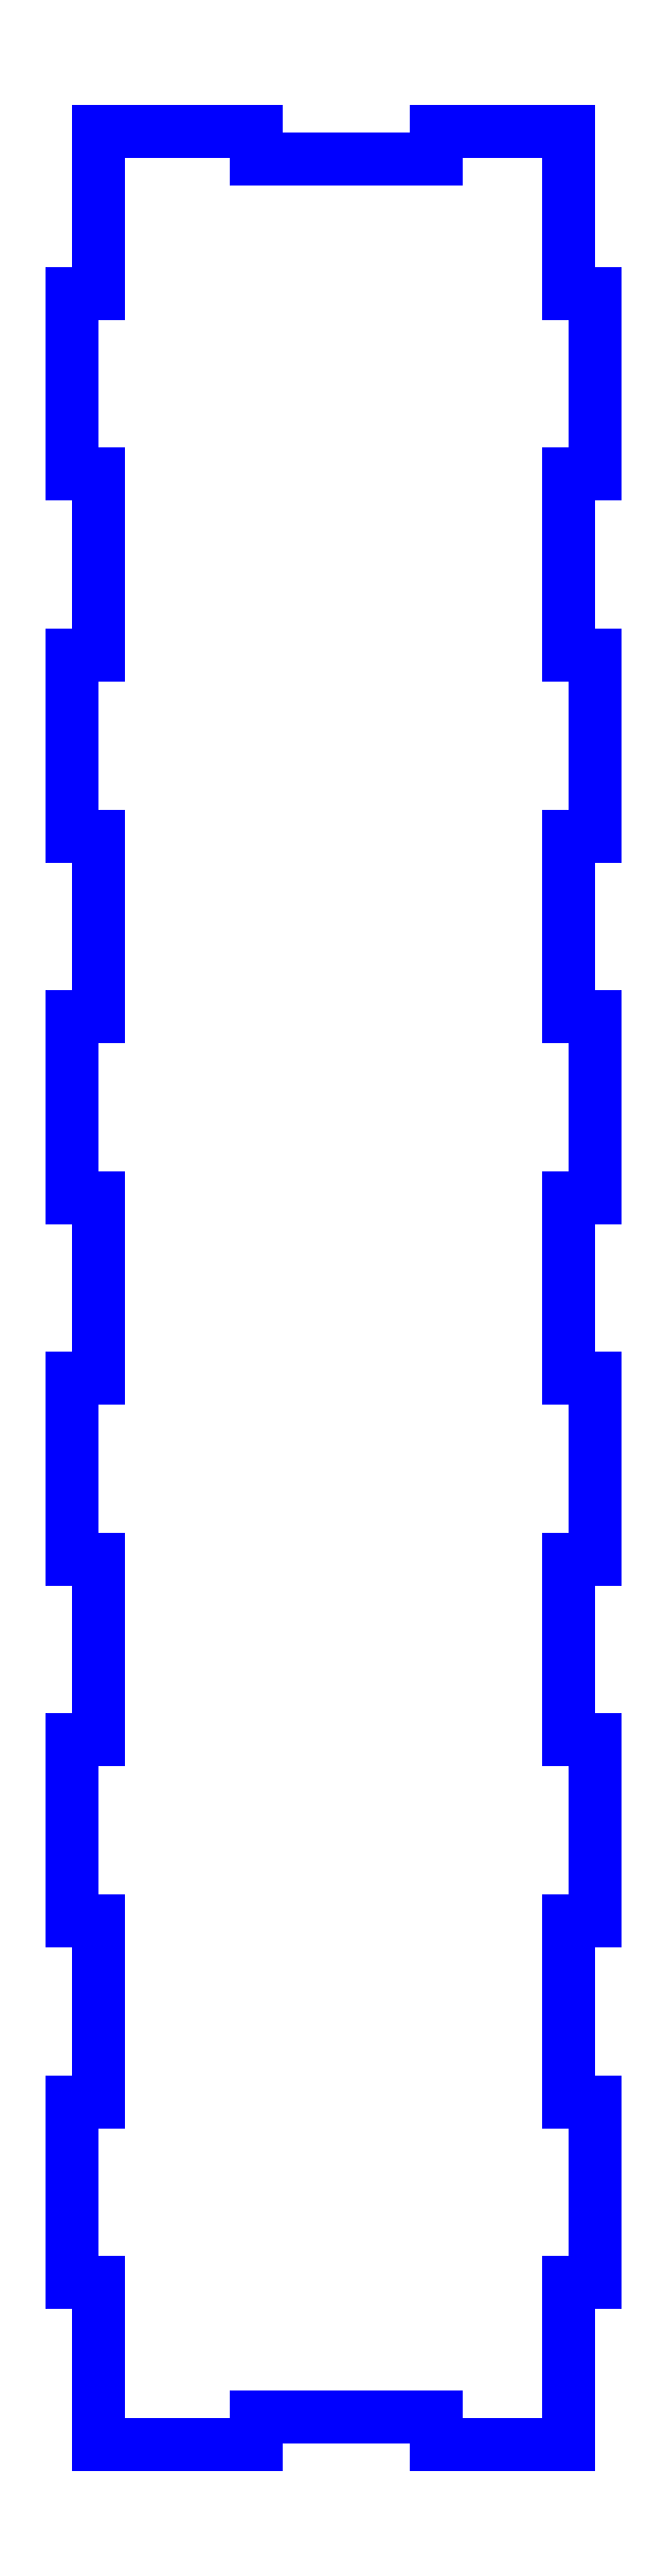
<metadata>
{"format":"dxf","ext":"dxf","renderer":"ezdxf+matplotlib","layout":"modelspace","background":"white","min_lineweight":24,"dpi":150}
</metadata>
<code>
0
SECTION
2
ENTITIES
0
LINE
8
Layer_1
10
366.6
20
282.8
30
0
11
363.6
21
282.8
31
0
0
LINE
8
Layer_1
10
363.6
20
282.8
30
0
11
363.6
21
297.7
31
0
0
LINE
8
Layer_1
10
363.6
20
297.7
30
0
11
363.6
21
300.7
31
0
0
LINE
8
Layer_1
10
363.6
20
300.7
30
0
11
349
21
300.7
31
0
0
LINE
8
Layer_1
10
349
20
300.7
30
0
11
349
21
297.7
31
0
0
LINE
8
Layer_1
10
349
20
297.7
30
0
11
329
21
297.7
31
0
0
LINE
8
Layer_1
10
329
20
297.7
30
0
11
329
21
300.7
31
0
0
LINE
8
Layer_1
10
329
20
300.7
30
0
11
311.6
21
300.7
31
0
0
LINE
8
Layer_1
10
311.6
20
300.7
30
0
11
311.6
21
297.7
31
0
0
LINE
8
Layer_1
10
311.6
20
297.7
30
0
11
311.6
21
282.8
31
0
0
LINE
8
Layer_1
10
311.6
20
282.8
30
0
11
308.6
21
282.8
31
0
0
LINE
8
Layer_1
10
308.6
20
282.8
30
0
11
308.6
21
262.8
31
0
0
LINE
8
Layer_1
10
308.6
20
262.8
30
0
11
311.6
21
262.8
31
0
0
LINE
8
Layer_1
10
311.6
20
262.8
30
0
11
311.6
21
242.8
31
0
0
LINE
8
Layer_1
10
311.6
20
242.8
30
0
11
308.6
21
242.8
31
0
0
LINE
8
Layer_1
10
308.6
20
242.8
30
0
11
308.6
21
222.8
31
0
0
LINE
8
Layer_1
10
308.6
20
222.8
30
0
11
311.6
21
222.8
31
0
0
LINE
8
Layer_1
10
311.6
20
222.8
30
0
11
311.6
21
202.8
31
0
0
LINE
8
Layer_1
10
311.6
20
202.8
30
0
11
308.6
21
202.8
31
0
0
LINE
8
Layer_1
10
308.6
20
202.8
30
0
11
308.6
21
182.8
31
0
0
LINE
8
Layer_1
10
308.6
20
182.8
30
0
11
311.6
21
182.8
31
0
0
LINE
8
Layer_1
10
311.6
20
182.8
30
0
11
311.6
21
162.8
31
0
0
LINE
8
Layer_1
10
311.6
20
162.8
30
0
11
308.6
21
162.8
31
0
0
LINE
8
Layer_1
10
308.6
20
162.8
30
0
11
308.6
21
142.8
31
0
0
LINE
8
Layer_1
10
308.6
20
142.8
30
0
11
311.6
21
142.8
31
0
0
LINE
8
Layer_1
10
311.6
20
142.8
30
0
11
311.6
21
122.8
31
0
0
LINE
8
Layer_1
10
311.6
20
122.8
30
0
11
308.6
21
122.8
31
0
0
LINE
8
Layer_1
10
308.6
20
122.8
30
0
11
308.6
21
102.8
31
0
0
LINE
8
Layer_1
10
308.6
20
102.8
30
0
11
311.6
21
102.8
31
0
0
LINE
8
Layer_1
10
311.6
20
102.8
30
0
11
311.6
21
82.77
31
0
0
LINE
8
Layer_1
10
311.6
20
82.77
30
0
11
308.6
21
82.77
31
0
0
LINE
8
Layer_1
10
308.6
20
82.77
30
0
11
308.6
21
62.77
31
0
0
LINE
8
Layer_1
10
308.6
20
62.77
30
0
11
311.6
21
62.77
31
0
0
LINE
8
Layer_1
10
311.6
20
62.77
30
0
11
311.6
21
47.87
31
0
0
LINE
8
Layer_1
10
311.6
20
47.87
30
0
11
311.6
21
44.87
31
0
0
LINE
8
Layer_1
10
311.6
20
44.87
30
0
11
329
21
44.87
31
0
0
LINE
8
Layer_1
10
329
20
44.87
30
0
11
329
21
47.87
31
0
0
LINE
8
Layer_1
10
329
20
47.87
30
0
11
349
21
47.87
31
0
0
LINE
8
Layer_1
10
349
20
47.87
30
0
11
349
21
44.87
31
0
0
LINE
8
Layer_1
10
349
20
44.87
30
0
11
363.6
21
44.87
31
0
0
LINE
8
Layer_1
10
363.6
20
44.87
30
0
11
363.6
21
47.87
31
0
0
LINE
8
Layer_1
10
363.6
20
47.87
30
0
11
363.6
21
62.77
31
0
0
LINE
8
Layer_1
10
363.6
20
62.77
30
0
11
366.6
21
62.77
31
0
0
LINE
8
Layer_1
10
366.6
20
62.77
30
0
11
366.6
21
82.77
31
0
0
LINE
8
Layer_1
10
366.6
20
82.77
30
0
11
363.6
21
82.77
31
0
0
LINE
8
Layer_1
10
363.6
20
82.77
30
0
11
363.6
21
102.8
31
0
0
LINE
8
Layer_1
10
363.6
20
102.8
30
0
11
366.6
21
102.8
31
0
0
LINE
8
Layer_1
10
366.6
20
102.8
30
0
11
366.6
21
122.8
31
0
0
LINE
8
Layer_1
10
366.6
20
122.8
30
0
11
363.6
21
122.8
31
0
0
LINE
8
Layer_1
10
363.6
20
122.8
30
0
11
363.6
21
142.8
31
0
0
LINE
8
Layer_1
10
363.6
20
142.8
30
0
11
366.6
21
142.8
31
0
0
LINE
8
Layer_1
10
366.6
20
142.8
30
0
11
366.6
21
162.8
31
0
0
LINE
8
Layer_1
10
366.6
20
162.8
30
0
11
363.6
21
162.8
31
0
0
LINE
8
Layer_1
10
363.6
20
162.8
30
0
11
363.6
21
182.8
31
0
0
LINE
8
Layer_1
10
363.6
20
182.8
30
0
11
366.6
21
182.8
31
0
0
LINE
8
Layer_1
10
366.6
20
182.8
30
0
11
366.6
21
202.8
31
0
0
LINE
8
Layer_1
10
366.6
20
202.8
30
0
11
363.6
21
202.8
31
0
0
LINE
8
Layer_1
10
363.6
20
202.8
30
0
11
363.6
21
222.8
31
0
0
LINE
8
Layer_1
10
363.6
20
222.8
30
0
11
366.6
21
222.8
31
0
0
LINE
8
Layer_1
10
366.6
20
222.8
30
0
11
366.6
21
242.8
31
0
0
LINE
8
Layer_1
10
366.6
20
242.8
30
0
11
363.6
21
242.8
31
0
0
LINE
8
Layer_1
10
363.6
20
242.8
30
0
11
363.6
21
262.8
31
0
0
LINE
8
Layer_1
10
363.6
20
262.8
30
0
11
366.6
21
262.8
31
0
0
LINE
8
Layer_1
10
366.6
20
262.8
30
0
11
366.6
21
282.8
31
0
0
ENDSEC
0
EOF

</code>
